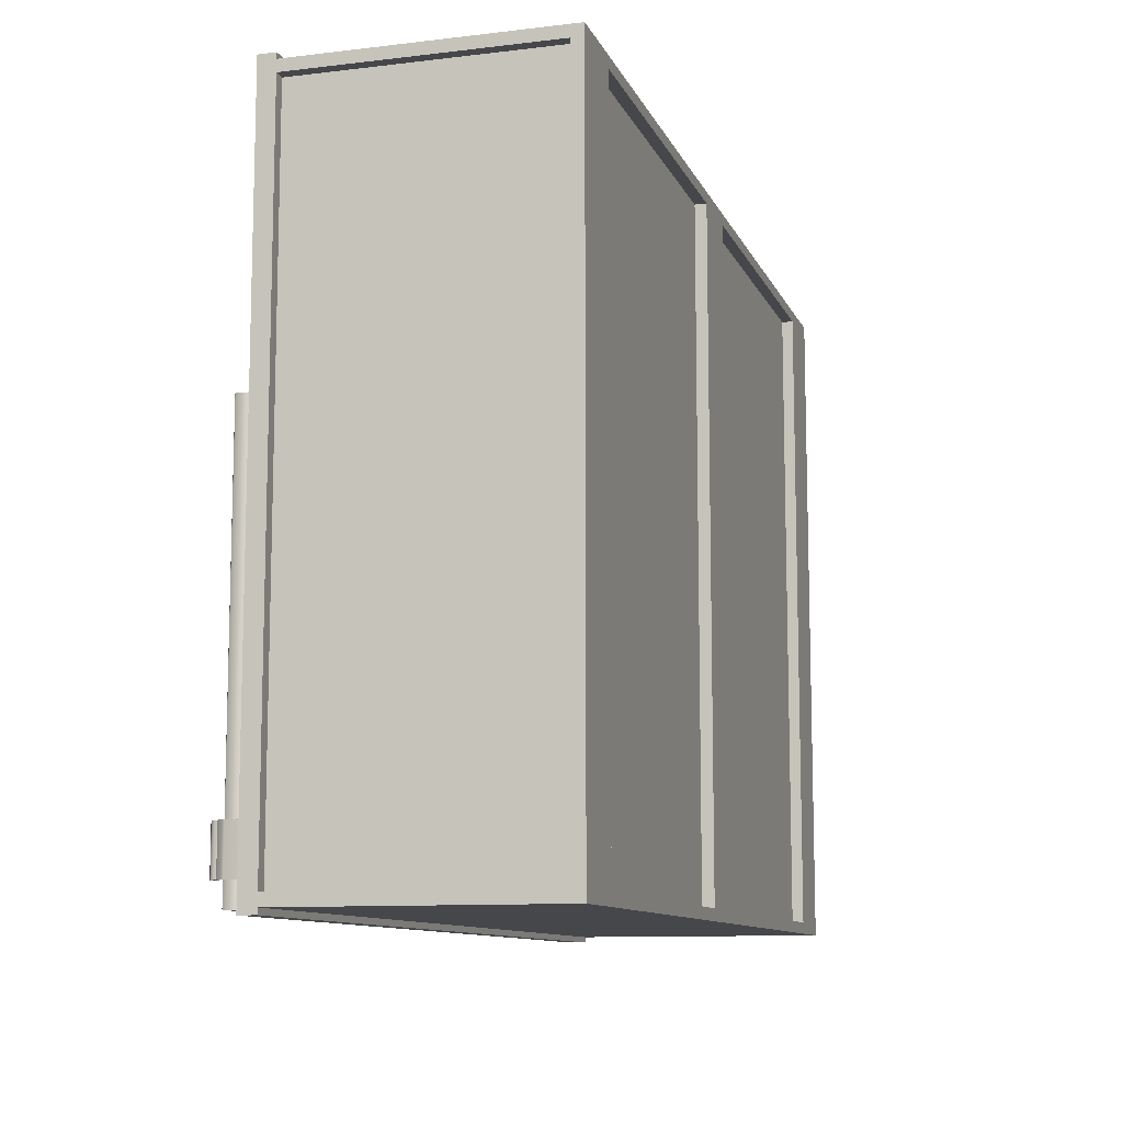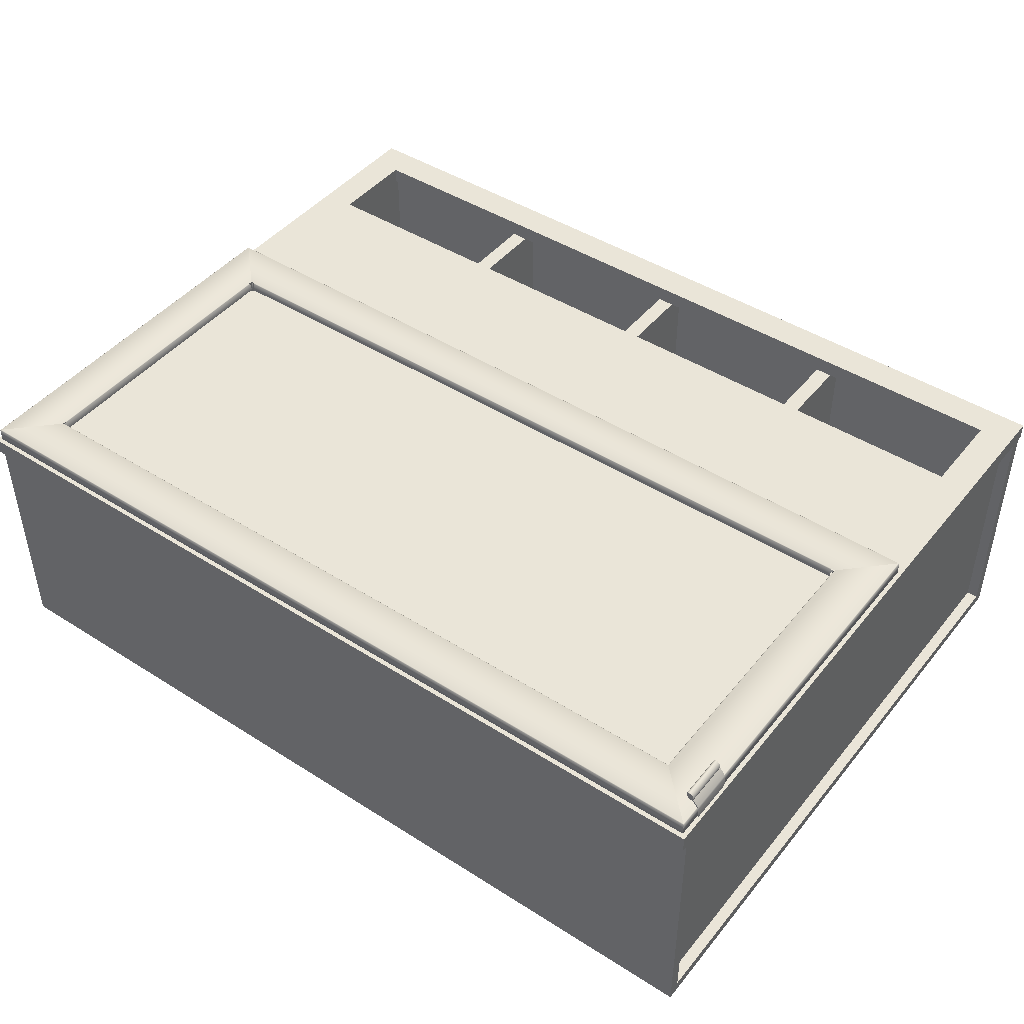
<metadata>
{"format":"obj","ext":"obj","renderer":"f3d","projection":"perspective","resolution":1024,"background":"white","views":[{"elev":-10.4,"azim":106.6,"up":"+Y"},{"elev":45.0,"azim":36.4,"up":"+Z"}]}
</metadata>
<code>
v -0.7497 0.5872 -0.2092
v 0.7204 -0.5453 -0.2092
v 0.7204 0.5872 -0.2092
v -0.7497 -0.5453 -0.2092
v 0.7403 0.5872 -0.2241
v 0.7403 -0.5453 0.2031
v 0.7403 -0.5453 -0.2241
v 0.7403 0.5872 0.2031
v 0.7204 0.5872 0.2031
v 0.7204 -0.5453 -0.2241
v 0.7204 -0.5453 0.2031
v 0.7204 0.5872 -0.2241
v -0.7808 0.1315 0.2573
v -0.782 0.04294 0.2563
v -0.7808 0.04294 0.2573
v -0.782 0.1327 0.2563
v -0.6988 0.04294 0.2573
v -0.6923 0.1315 0.2573
v -0.782 0.04294 0.2338
v -0.6988 0.0495 0.2573
v -0.6923 0.1327 0.2563
v -0.6923 0.0495 0.2573
v -0.782 0.1327 0.2338
v -0.6976 0.04294 0.2563
v -0.7808 0.1315 0.2329
v -0.6976 0.04826 0.2563
v -0.6923 0.04826 0.2563
v -0.6923 0.1327 0.2338
v -0.7808 0.04294 0.2329
v -0.6976 0.04826 0.239
v -0.6988 0.0495 0.2329
v -0.6923 0.1315 0.2329
v -0.6976 0.04294 0.239
v -0.6988 0.04294 0.2329
v -0.6923 0.04826 0.239
v -0.6976 0.04826 0.2338
v -0.6923 0.0495 0.2329
v -0.6923 0.04294 0.239
v -0.6976 0.04294 0.2338
v -0.6976 0.04294 0.2343
v -0.6923 0.04826 0.2338
v -0.6976 0.04826 0.2343
v -0.6923 0.04826 0.2343
v -0.6923 0.04294 0.2343
v 0.7324 -0.5279 0.2304
v 0.7527 -0.5279 0.2329
v 0.7324 -0.5279 0.2329
v 0.7549 -0.5279 0.2304
v 0.7527 -0.4484 0.2329
v 0.7324 -0.4484 0.2329
v 0.7527 -0.5279 0.255
v 0.7549 -0.4484 0.2304
v 0.7527 -0.4484 0.255
v 0.7324 -0.4484 0.2304
v 0.7549 -0.5279 0.2555
v 0.7518 -0.5279 0.2577
v 0.7549 -0.4484 0.2555
v 0.7536 -0.5279 0.2591
v 0.7518 -0.4484 0.2577
v 0.7421 -0.5279 0.2688
v 0.7536 -0.4484 0.2591
v 0.7436 -0.5279 0.2706
v 0.7421 -0.4484 0.2688
v 0.7386 -0.5279 0.2684
v 0.7436 -0.4484 0.2706
v 0.734 -0.5279 0.2713
v 0.7386 -0.4484 0.2684
v 0.744 -0.5279 0.2746
v 0.744 -0.4484 0.2746
v 0.734 -0.4484 0.2713
v 0.7313 -0.5279 0.2767
v 0.7414 -0.4484 0.28
v 0.7414 -0.5279 0.28
v 0.7313 -0.4484 0.2767
v 0.7315 -0.5279 0.2808
v 0.7368 -0.5279 0.283
v 0.7315 -0.4484 0.2808
v 0.7332 -0.5279 0.2829
v 0.7368 -0.4484 0.283
v 0.7332 -0.4484 0.2829
v 0.7602 -0.5453 -0.2439
v -0.7895 -0.5453 0.2031
v 0.7602 -0.5453 0.2031
v -0.7895 -0.5453 -0.2439
v 0.7602 -0.5651 0.2031
v -0.7895 -0.5651 -0.2439
v 0.7602 -0.5651 -0.2439
v -0.7895 -0.5651 0.2031
v -0.7696 0.5872 0.2031
v -0.7696 -0.5453 -0.2241
v -0.7696 -0.5453 0.2031
v -0.7696 0.5872 -0.2241
v 0.02509 -0.1877 -0.2241
v 0.02509 -0.5453 -0.2241
v -0.08398 -0.1877 -0.2241
v -0.08398 -0.5453 -0.2241
v -0.6923 0.04294 0.239
v 0.663 -0.4779 0.239
v 0.663 0.04294 0.239
v -0.6923 -0.4779 0.239
v -0.6923 0.1327 0.2563
v 0.663 0.1315 0.2573
v 0.663 0.1327 0.2563
v -0.6923 0.1315 0.2573
v 0.663 0.1327 0.2338
v 0.663 0.0495 0.2573
v -0.6923 0.1327 0.2338
v -0.6923 0.0495 0.2573
v -0.6923 0.1315 0.2329
v 0.663 0.04826 0.2563
v 0.663 0.1315 0.2329
v -0.6923 0.04826 0.2563
v -0.6923 0.0495 0.2329
v -0.6923 0.04826 0.239
v 0.663 0.0495 0.2329
v 0.663 0.04826 0.239
v -0.6923 0.04826 0.2338
v 0.663 0.04294 0.239
v 0.663 0.04826 0.2338
v -0.6923 0.04294 0.239
v 0.663 0.04826 0.2343
v -0.6923 0.04826 0.2343
v -0.6923 0.04294 0.2343
v 0.663 0.04294 0.2343
v -0.07425 0.5872 -0.2241
v -0.07425 -0.5453 -0.2439
v -0.07425 -0.5453 -0.2241
v -0.07425 0.5872 -0.2439
v 0.04496 -0.5453 -0.2241
v 0.04496 0.5872 -0.2439
v 0.04496 0.5872 -0.2241
v 0.04496 -0.5453 -0.2439
v 0.7527 0.04294 0.2338
v 0.7515 0.1315 0.2329
v 0.7527 0.1327 0.2338
v 0.7515 0.04294 0.2329
v 0.663 0.1327 0.2338
v 0.7527 0.04294 0.2563
v 0.6695 0.0495 0.2329
v 0.663 0.1315 0.2329
v 0.663 0.1327 0.2563
v 0.7527 0.1327 0.2563
v 0.6695 0.04294 0.2329
v 0.7515 0.1315 0.2573
v 0.6683 0.04294 0.2338
v 0.663 0.0495 0.2329
v 0.7515 0.04294 0.2573
v 0.6683 0.04826 0.2338
v 0.663 0.1315 0.2573
v 0.6695 0.0495 0.2573
v 0.6683 0.04826 0.2343
v 0.663 0.04826 0.2338
v 0.6695 0.04294 0.2573
v 0.6683 0.04294 0.2343
v 0.663 0.04826 0.2343
v 0.663 0.0495 0.2573
v 0.6683 0.04826 0.2563
v 0.663 0.04294 0.2343
v 0.6683 0.04294 0.2563
v 0.663 0.04826 0.2563
v 0.6683 0.04294 0.239
v 0.6683 0.04826 0.239
v 0.663 0.04826 0.239
v 0.663 0.04294 0.239
v -0.02954 0.5872 0.2031
v -0.02954 -0.5453 -0.2092
v -0.02954 -0.5453 0.2031
v -0.02954 0.5872 -0.2092
v 0.000256 -0.5453 0.2031
v 0.000256 0.5872 -0.2092
v 0.000256 0.5872 0.2031
v 0.000256 -0.5453 -0.2092
v -0.7895 0.5872 -0.2241
v -0.7895 -0.5453 -0.2439
v -0.7895 -0.5453 -0.2241
v -0.7895 0.5872 -0.2439
v -0.6703 -0.5453 -0.2241
v -0.6703 0.5872 -0.2439
v -0.6703 0.5872 -0.2241
v -0.6703 -0.5453 -0.2439
v -0.7299 0.3984 0.2329
v 0.7006 0.08054 0.2329
v 0.7006 0.3984 0.2329
v -0.7299 0.08054 0.2329
v 0.7006 0.3984 0.2031
v -0.7299 0.08054 0.2031
v -0.7299 0.3984 0.2031
v 0.7006 0.08054 0.2031
v -0.6976 -0.4779 0.2343
v -0.6923 0.04294 0.2343
v -0.6923 -0.4779 0.2343
v -0.6976 0.04294 0.2343
v -0.6976 0.04294 0.2338
v -0.6976 -0.4779 0.2338
v -0.6988 -0.4779 0.2329
v -0.6988 0.04294 0.2329
v -0.7808 -0.4779 0.2329
v -0.7808 0.04294 0.2329
v -0.782 -0.4779 0.2338
v -0.782 0.04294 0.2338
v -0.782 0.04294 0.2563
v -0.782 -0.4779 0.2563
v -0.7808 -0.4779 0.2573
v -0.7808 0.04294 0.2573
v -0.6988 -0.4779 0.2573
v -0.6988 0.04294 0.2573
v -0.6976 -0.4779 0.2563
v -0.6976 0.04294 0.2563
v -0.6976 0.04294 0.239
v -0.6976 -0.4779 0.239
v -0.6923 -0.4779 0.239
v -0.6923 0.04294 0.239
v 0.7515 -0.4779 0.2329
v 0.7527 0.04294 0.2338
v 0.7527 -0.4779 0.2338
v 0.7515 0.04294 0.2329
v 0.7527 -0.4779 0.2563
v 0.6695 -0.4779 0.2329
v 0.7527 0.04294 0.2563
v 0.6695 0.04294 0.2329
v 0.7515 0.04294 0.2573
v 0.6683 -0.4779 0.2338
v 0.7515 -0.4779 0.2573
v 0.6683 0.04294 0.2338
v 0.6695 0.04294 0.2573
v 0.6683 0.04294 0.2343
v 0.6695 -0.4779 0.2573
v 0.6683 -0.4779 0.2343
v 0.6683 -0.4779 0.2563
v 0.663 -0.4779 0.2343
v 0.6683 0.04294 0.2563
v 0.663 0.04294 0.2343
v 0.6683 -0.4779 0.239
v 0.6683 0.04294 0.239
v 0.663 -0.4779 0.239
v 0.663 0.04294 0.239
v 0.663 -0.5676 0.2563
v 0.7527 -0.5676 0.2338
v 0.7527 -0.5676 0.2563
v 0.663 -0.5676 0.2338
v 0.7527 -0.4779 0.2338
v 0.7515 -0.5664 0.2573
v 0.7515 -0.5664 0.2329
v 0.7527 -0.4779 0.2563
v 0.663 -0.5664 0.2573
v 0.663 -0.5664 0.2329
v 0.7515 -0.4779 0.2329
v 0.6695 -0.4844 0.2573
v 0.7515 -0.4779 0.2573
v 0.6695 -0.4844 0.2329
v 0.663 -0.4844 0.2573
v 0.663 -0.4844 0.2329
v 0.6695 -0.4779 0.2329
v 0.6683 -0.4832 0.2563
v 0.6695 -0.4779 0.2573
v 0.6683 -0.4832 0.2338
v 0.663 -0.4832 0.2563
v 0.6683 -0.4779 0.2563
v 0.663 -0.4832 0.2338
v 0.6683 -0.4779 0.2338
v 0.6683 -0.4832 0.239
v 0.663 -0.4832 0.2343
v 0.6683 -0.4779 0.2343
v 0.663 -0.4832 0.239
v 0.6683 -0.4779 0.239
v 0.6683 -0.4832 0.2343
v 0.663 -0.4779 0.239
v 0.663 -0.4779 0.2343
v -0.7497 0.5872 -0.2241
v -0.7497 -0.5453 0.2031
v -0.7497 -0.5453 -0.2241
v -0.7497 0.5872 0.2031
v 0.641 0.5872 -0.2241
v 0.641 -0.5453 -0.2439
v 0.641 -0.5453 -0.2241
v 0.641 0.5872 -0.2439
v 0.7602 -0.5453 -0.2241
v 0.7602 0.5872 -0.2439
v 0.7602 0.5872 -0.2241
v 0.7602 -0.5453 -0.2439
v -0.7895 -0.5751 0.2031
v 0.7602 -0.5155 0.2031
v 0.7602 -0.5751 0.2031
v -0.7895 -0.5155 0.2031
v 0.7602 -0.5751 0.2329
v -0.7895 -0.5155 0.2329
v 0.7602 -0.5155 0.2329
v -0.7895 -0.5751 0.2329
v 0.7602 0.617 0.2031
v 0.7602 0.5574 0.2031
v -0.7895 0.617 0.2031
v 0.7602 0.617 0.2329
v -0.7895 0.5574 0.2031
v 0.7602 0.5574 0.2329
v -0.7895 0.5574 0.2329
v -0.7895 0.617 0.2329
v -0.6923 -0.4779 0.2343
v 0.663 0.04294 0.2343
v 0.663 -0.4779 0.2343
v -0.6923 0.04294 0.2343
v -0.4045 0.5872 0.2031
v -0.4045 -0.5453 -0.2092
v -0.4045 -0.5453 0.2031
v -0.4045 0.5872 -0.2092
v -0.3747 -0.5453 0.2031
v -0.3747 0.5872 -0.2092
v -0.3747 0.5872 0.2031
v -0.3747 -0.5453 -0.2092
v 0.7602 0.5872 0.2031
v -0.7895 0.5872 0.2031
v 0.7602 0.5872 -0.2439
v -0.7895 0.5872 -0.2439
v 0.7602 0.607 0.2031
v -0.7895 0.607 -0.2439
v 0.7602 0.607 -0.2439
v -0.7895 0.607 0.2031
v -0.7808 -0.5664 0.2329
v -0.782 -0.4779 0.2338
v -0.7808 -0.4779 0.2329
v -0.782 -0.5676 0.2338
v -0.6988 -0.4779 0.2329
v -0.6923 -0.5664 0.2329
v -0.782 -0.4779 0.2563
v -0.6988 -0.4844 0.2329
v -0.6923 -0.5676 0.2338
v -0.6923 -0.4844 0.2329
v -0.782 -0.5676 0.2563
v -0.6976 -0.4779 0.2338
v -0.6923 -0.5676 0.2563
v -0.7808 -0.5664 0.2573
v -0.6976 -0.4832 0.2338
v -0.6923 -0.4832 0.2338
v -0.7808 -0.4779 0.2573
v -0.6976 -0.4832 0.2343
v -0.6923 -0.5664 0.2573
v -0.6988 -0.4844 0.2573
v -0.6976 -0.4779 0.2343
v -0.6923 -0.4832 0.2343
v -0.6988 -0.4779 0.2573
v -0.6923 -0.4779 0.2343
v -0.6923 -0.4844 0.2573
v -0.6976 -0.4832 0.2563
v -0.6976 -0.4779 0.2563
v -0.6923 -0.4832 0.2563
v -0.6976 -0.4779 0.239
v -0.6976 -0.4832 0.239
v -0.6923 -0.4832 0.239
v -0.6923 -0.4779 0.239
v -0.6923 -0.4779 0.239
v 0.663 -0.4832 0.239
v 0.663 -0.4779 0.239
v -0.6923 -0.4832 0.239
v -0.6923 -0.4832 0.2563
v 0.663 -0.4832 0.2563
v 0.663 -0.4844 0.2573
v -0.6923 -0.4844 0.2573
v 0.663 -0.5664 0.2573
v -0.6923 -0.5664 0.2573
v 0.663 -0.5676 0.2563
v -0.6923 -0.5676 0.2563
v -0.6923 -0.5676 0.2338
v 0.663 -0.5676 0.2338
v 0.663 -0.5664 0.2329
v -0.6923 -0.5664 0.2329
v 0.663 -0.4844 0.2329
v -0.6923 -0.4844 0.2329
v 0.663 -0.4832 0.2338
v -0.6923 -0.4832 0.2338
v -0.6923 -0.4832 0.2343
v 0.663 -0.4832 0.2343
v 0.663 -0.4779 0.2343
v -0.6923 -0.4779 0.2343
v 0.7006 0.5574 0.2329
v 0.7006 -0.5155 0.2031
v 0.7006 -0.5155 0.2329
v 0.7006 0.5574 0.2031
v 0.7602 -0.5155 0.2329
v 0.7602 0.5574 0.2031
v 0.7602 0.5574 0.2329
v 0.7602 -0.5155 0.2031
v -0.7497 -0.5453 -0.2241
v 0.7204 0.5872 -0.2241
v 0.7204 -0.5453 -0.2241
v -0.7497 0.5872 -0.2241
v -0.7895 0.5574 0.2329
v -0.7895 -0.5155 0.2031
v -0.7895 -0.5155 0.2329
v -0.7895 0.5574 0.2031
v -0.7299 -0.5155 0.2329
v -0.7299 0.5574 0.2031
v -0.7299 0.5574 0.2329
v -0.7299 -0.5155 0.2031
v 0.3454 0.5872 0.2031
v 0.3454 -0.5453 -0.2092
v 0.3454 -0.5453 0.2031
v 0.3454 0.5872 -0.2092
v 0.3752 -0.5453 0.2031
v 0.3752 0.5872 -0.2092
v 0.3752 0.5872 0.2031
v 0.3752 -0.5453 -0.2092
f 1 2 3
f 2 1 4
f 3 2 1
f 4 1 2
f 5 6 7
f 6 5 8
f 7 6 5
f 8 5 6
f 9 10 11
f 10 9 12
f 11 10 9
f 12 9 10
f 13 14 15
f 14 13 16
f 17 13 15
f 18 16 13
f 16 19 14
f 13 17 20
f 16 18 21
f 13 22 18
f 19 16 23
f 22 13 20
f 21 23 16
f 23 21 28
f 28 25 23
f 25 28 32
f 15 14 13
f 16 13 14
f 15 13 17
f 13 16 18
f 14 19 16
f 20 17 13
f 21 18 16
f 18 22 13
f 23 16 19
f 20 13 22
f 16 23 21
f 28 21 23
f 33 24 30
f 26 27 30
f 35 33 38
f 48 51 46
f 52 55 48
f 55 52 57
f 57 58 55
f 58 60 56
f 60 59 56
f 58 57 61
f 59 60 63
f 61 62 58
f 62 61 65
f 61 63 65
f 65 68 62
f 68 66 62
f 66 67 64
f 68 65 69
f 68 71 66
f 67 66 70
f 70 69 65
f 72 68 69
f 73 71 68
f 74 66 71
f 66 74 70
f 74 69 70
f 68 72 73
f 73 75 71
f 75 74 71
f 72 76 73
f 77 72 74
f 73 78 75
f 74 75 77
f 76 72 79
f 80 72 77
f 80 75 78
f 75 80 77
f 78 79 80
f 48 55 52
f 57 52 55
f 52 57 53
f 59 56 53
f 55 58 57
f 56 60 58
f 56 59 60
f 62 58 60
f 63 60 59
f 58 62 61
f 59 61 63
f 65 61 62
f 64 66 62
f 62 68 65
f 64 67 66
f 69 65 68
f 67 65 70
f 66 71 68
f 70 66 67
f 69 68 72
f 68 71 73
f 71 66 74
f 70 74 66
f 73 72 68
f 71 74 75
f 73 76 72
f 77 75 74
f 79 72 76
f 78 75 80
f 77 80 75
f 76 78 79
f 81 82 83
f 82 81 84
f 85 81 83
f 81 86 84
f 86 82 84
f 81 85 87
f 86 81 87
f 82 86 88
f 83 82 81
f 84 81 82
f 84 86 81
f 84 82 86
f 87 81 86
f 88 86 82
f 87 86 85
f 88 85 86
f 85 86 87
f 86 85 88
f 89 90 91
f 90 89 92
f 91 90 89
f 92 89 90
f 93 94 95
f 93 95 94
f 96 95 94
f 94 95 96
f 96 94 95
f 95 94 96
f 97 98 99
f 98 97 100
f 99 98 97
f 100 97 98
f 101 102 103
f 102 101 104
f 105 101 103
f 104 106 102
f 101 105 107
f 106 104 108
f 108 110 106
f 109 105 111
f 110 108 112
f 114 110 112
f 110 114 116
f 103 102 101
f 104 101 102
f 103 101 105
f 102 106 104
f 107 105 101
f 108 104 106
f 107 109 105
f 106 110 108
f 111 105 109
f 112 108 110
f 112 110 114
f 116 114 110
f 116 118 114
f 120 114 118
f 125 126 127
f 130 126 128
f 126 130 132
f 130 129 132
f 127 126 125
f 128 125 126
f 128 126 130
f 132 130 126
f 131 130 129
f 132 129 130
f 135 138 133
f 137 134 140
f 141 135 137
f 138 135 142
f 135 141 142
f 144 138 142
f 141 144 142
f 138 144 147
f 144 141 149
f 150 147 144
f 149 150 144
f 147 150 153
f 150 149 156
f 135 137 134
f 133 138 135
f 137 135 141
f 142 135 138
f 142 141 135
f 142 138 144
f 142 144 141
f 147 144 138
f 149 141 144
f 144 147 150
f 144 150 149
f 153 150 147
f 159 161 157
f 157 162 160
f 161 163 164
f 165 166 167
f 166 165 168
f 169 165 167
f 165 169 171
f 169 170 171
f 167 166 165
f 168 165 166
f 167 165 169
f 171 169 165
f 171 170 169
f 173 174 175
f 174 173 176
f 177 173 175
f 178 174 176
f 173 177 179
f 174 178 180
f 177 178 179
f 178 177 180
f 175 174 173
f 176 173 174
f 175 173 177
f 176 174 178
f 179 177 173
f 180 178 174
f 179 178 177
f 180 177 178
f 181 182 183
f 182 181 184
f 185 181 183
f 181 185 187
f 183 182 181
f 184 181 182
f 183 181 185
f 187 185 181
f 211 209 210
f 210 209 211
f 209 211 212
f 212 211 209
f 199 198 197
f 198 199 200
f 199 201 200
f 201 199 202
f 203 201 202
f 201 203 204
f 205 204 203
f 204 205 206
f 207 206 205
f 206 207 208
f 207 209 208
f 209 207 210
f 197 198 199
f 200 199 198
f 200 201 199
f 202 199 201
f 202 201 203
f 204 203 201
f 203 204 205
f 206 205 204
f 205 206 207
f 208 207 206
f 208 209 207
f 210 207 209
f 213 214 215
f 214 213 216
f 214 217 215
f 217 214 219
f 221 217 219
f 217 221 223
f 225 223 221
f 223 225 227
f 225 229 227
f 229 225 231
f 231 233 229
f 233 231 234
f 215 214 213
f 216 213 214
f 215 217 214
f 219 214 217
f 219 217 221
f 223 221 217
f 221 223 225
f 227 225 223
f 227 229 225
f 231 225 229
f 229 233 231
f 234 231 233
f 233 235 234
f 235 234 236
f 236 234 235
f 237 238 239
f 238 237 240
f 241 239 238
f 242 237 239
f 240 243 238
f 239 241 244
f 237 242 245
f 243 240 246
f 248 245 242
f 242 244 249
f 245 248 251
f 249 248 242
f 248 249 255
f 251 254 257
f 261 257 254
f 261 258 265
f 239 238 237
f 240 237 238
f 238 239 241
f 239 237 242
f 238 243 240
f 244 241 239
f 245 242 237
f 239 242 244
f 242 245 248
f 249 244 242
f 251 248 245
f 242 248 249
f 255 249 248
f 254 257 261
f 261 267 264
f 270 269 272
f 272 269 270
f 273 274 275
f 277 273 275
f 278 274 276
f 273 277 279
f 274 278 280
f 278 277 280
f 275 274 273
f 276 273 274
f 275 273 277
f 276 274 278
f 279 277 273
f 280 278 274
f 279 278 277
f 280 277 278
f 281 282 283
f 282 281 284
f 282 285 283
f 281 286 284
f 285 282 287
f 286 281 288
f 283 282 281
f 284 281 282
f 283 285 282
f 283 281 285
f 284 286 281
f 287 282 285
f 288 285 281
f 288 281 286
f 287 285 286
f 288 286 285
f 285 281 283
f 281 285 288
f 286 285 287
f 285 286 288
f 289 290 291
f 289 292 290
f 293 291 290
f 294 290 292
f 293 295 291
f 296 291 295
f 291 290 289
f 290 292 289
f 290 291 293
f 292 291 289
f 292 290 294
f 291 295 293
f 295 290 293
f 291 292 296
f 290 295 294
f 295 292 294
f 295 291 296
f 292 295 296
f 289 291 292
f 293 290 295
f 296 292 291
f 294 295 290
f 294 292 295
f 296 295 292
f 301 302 303
f 302 301 304
f 305 301 303
f 301 305 307
f 305 306 307
f 303 302 301
f 304 301 302
f 303 301 305
f 307 305 301
f 307 306 305
f 309 310 311
f 312 311 310
f 309 311 313
f 312 314 311
f 312 310 314
f 315 313 311
f 315 311 314
f 316 314 310
f 311 310 309
f 310 311 312
f 313 311 309
f 311 314 312
f 314 310 312
f 311 313 315
f 314 311 315
f 310 314 316
f 313 314 315
f 314 313 316
f 315 314 313
f 316 313 314
f 320 323 318
f 320 322 325
f 323 320 327
f 329 320 325
f 320 329 327
f 330 323 327
f 329 330 327
f 323 330 333
f 330 329 335
f 336 333 330
f 335 336 330
f 336 335 341
f 342 341 344
f 342 345 343
f 344 346 342
f 317 320 322
f 318 323 320
f 325 322 320
f 327 320 323
f 325 320 329
f 327 329 320
f 327 323 330
f 327 330 329
f 333 330 323
f 330 333 336
f 330 336 335
f 339 336 333
f 341 335 336
f 345 347 348
f 351 350 349
f 352 349 350
f 353 350 352
f 350 353 354
f 353 355 354
f 355 353 356
f 356 357 355
f 357 356 358
f 358 359 357
f 359 358 360
f 361 359 360
f 359 361 362
f 361 363 362
f 363 361 364
f 352 350 353
f 354 353 350
f 354 355 353
f 356 353 355
f 355 357 356
f 358 356 357
f 357 359 358
f 360 358 359
f 360 359 361
f 362 361 359
f 362 363 361
f 364 361 363
f 374 373 376
f 377 373 375
f 373 377 379
f 378 377 380
f 375 374 373
f 376 373 374
f 375 373 377
f 376 374 378
f 379 377 373
f 380 378 374
f 379 378 377
f 380 377 378
f 378 374 376
f 374 378 380
f 381 382 383
f 382 381 384
f 383 382 381
f 384 381 382
f 385 386 387
f 386 385 388
f 389 385 387
f 385 389 391
f 389 390 391
f 390 389 392
f 387 386 385
f 388 385 386
f 387 385 389
f 388 386 390
f 391 389 385
f 392 390 386
f 391 390 389
f 392 389 390
f 390 386 388
f 386 390 392
f 393 394 395
f 394 393 396
f 397 393 395
f 393 397 399
f 397 398 399
f 395 394 393
f 396 393 394
f 395 393 397
f 399 397 393
f 399 398 397

</code>
